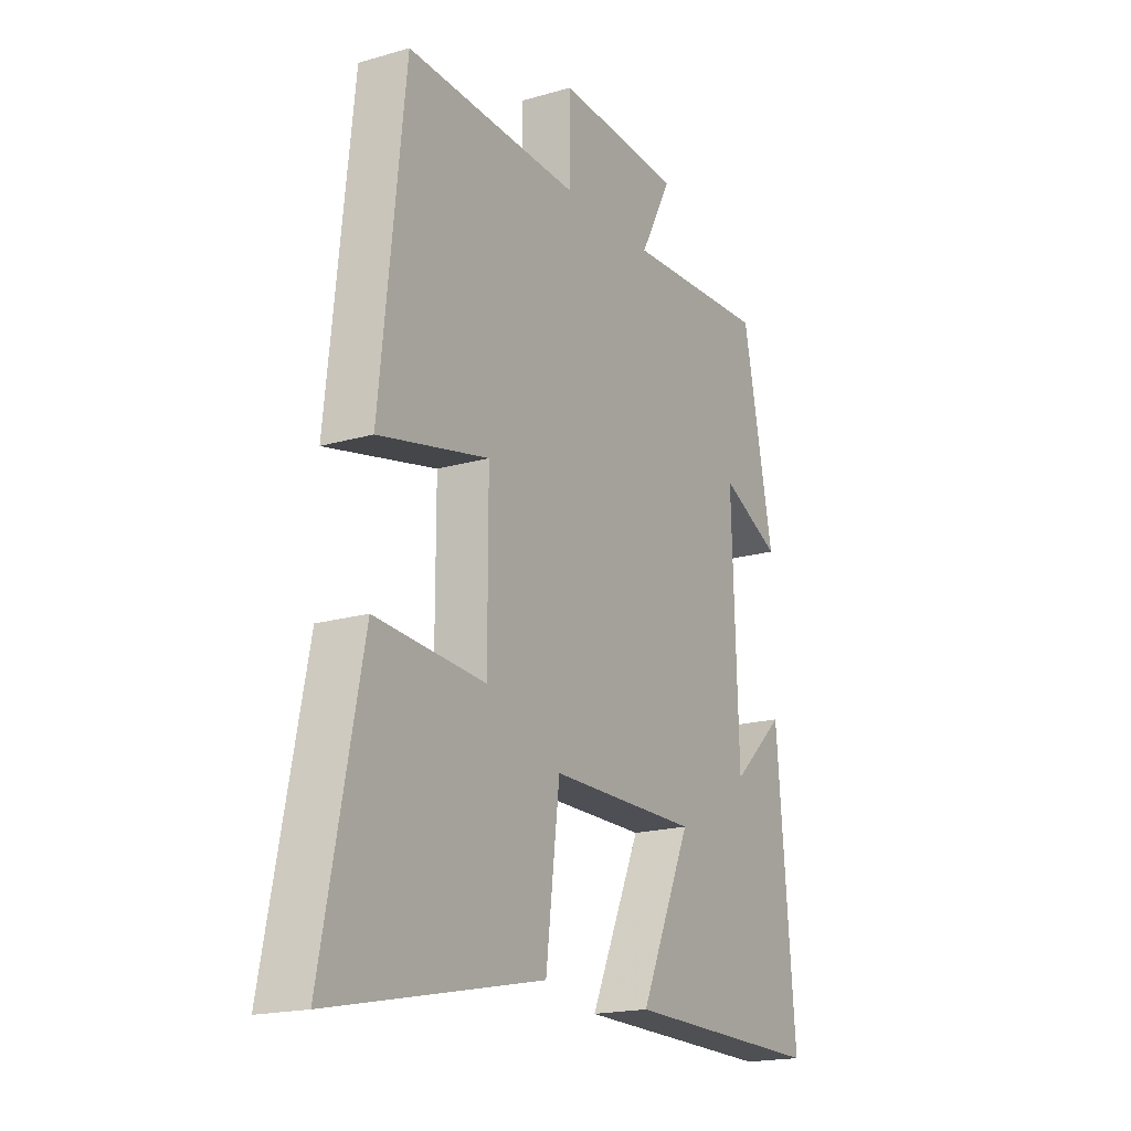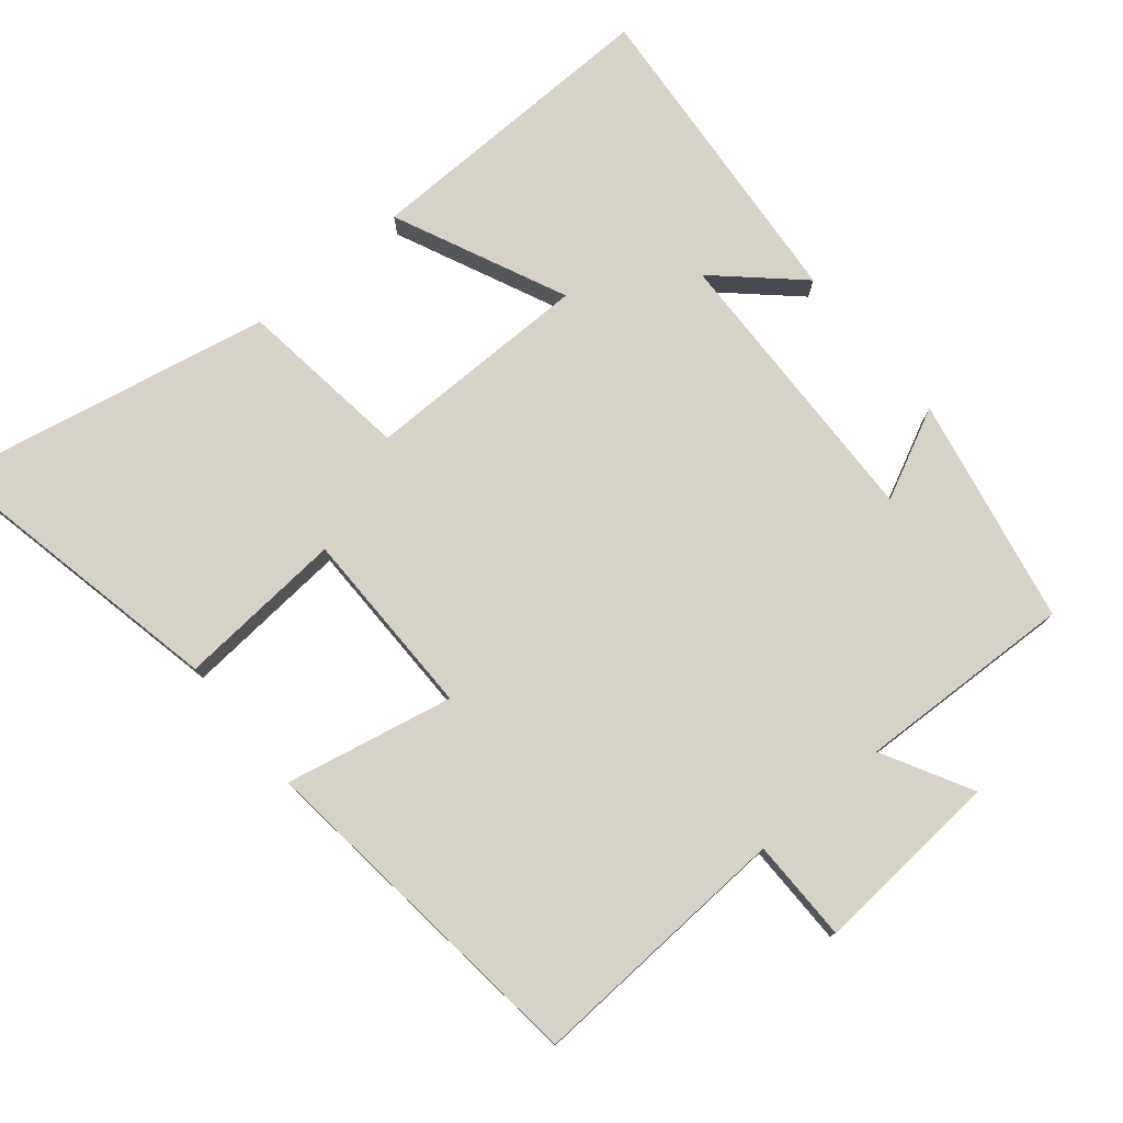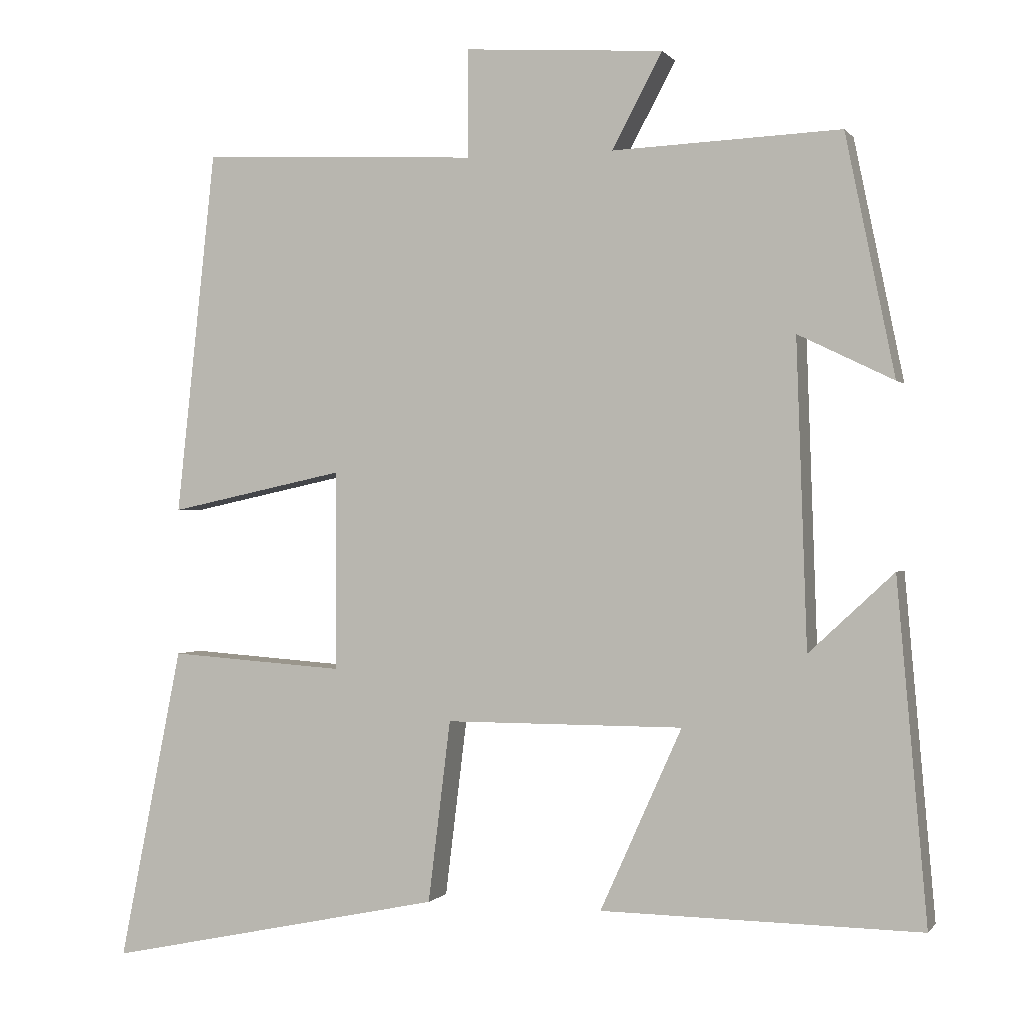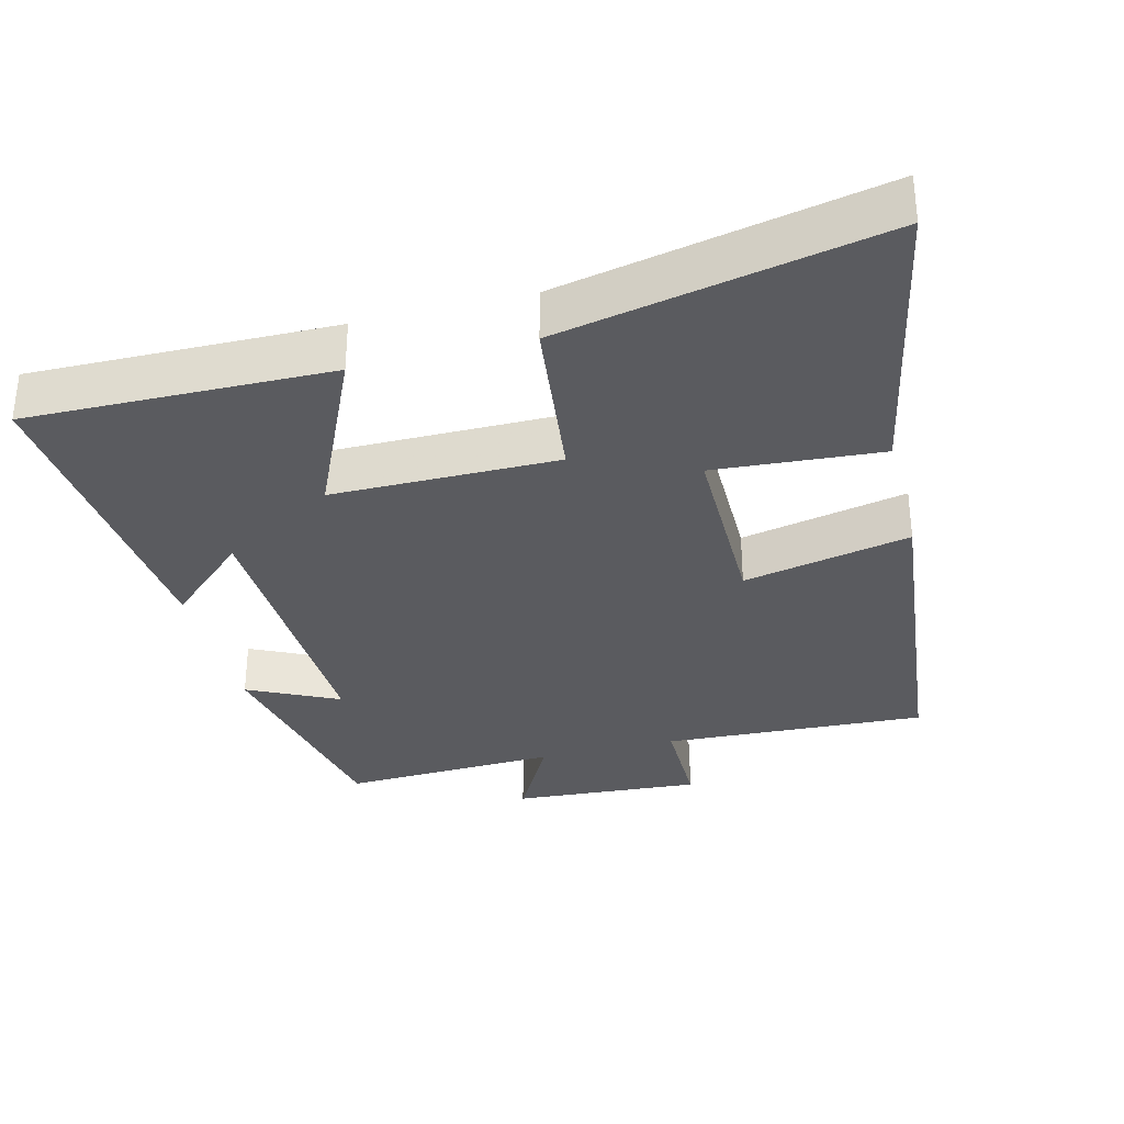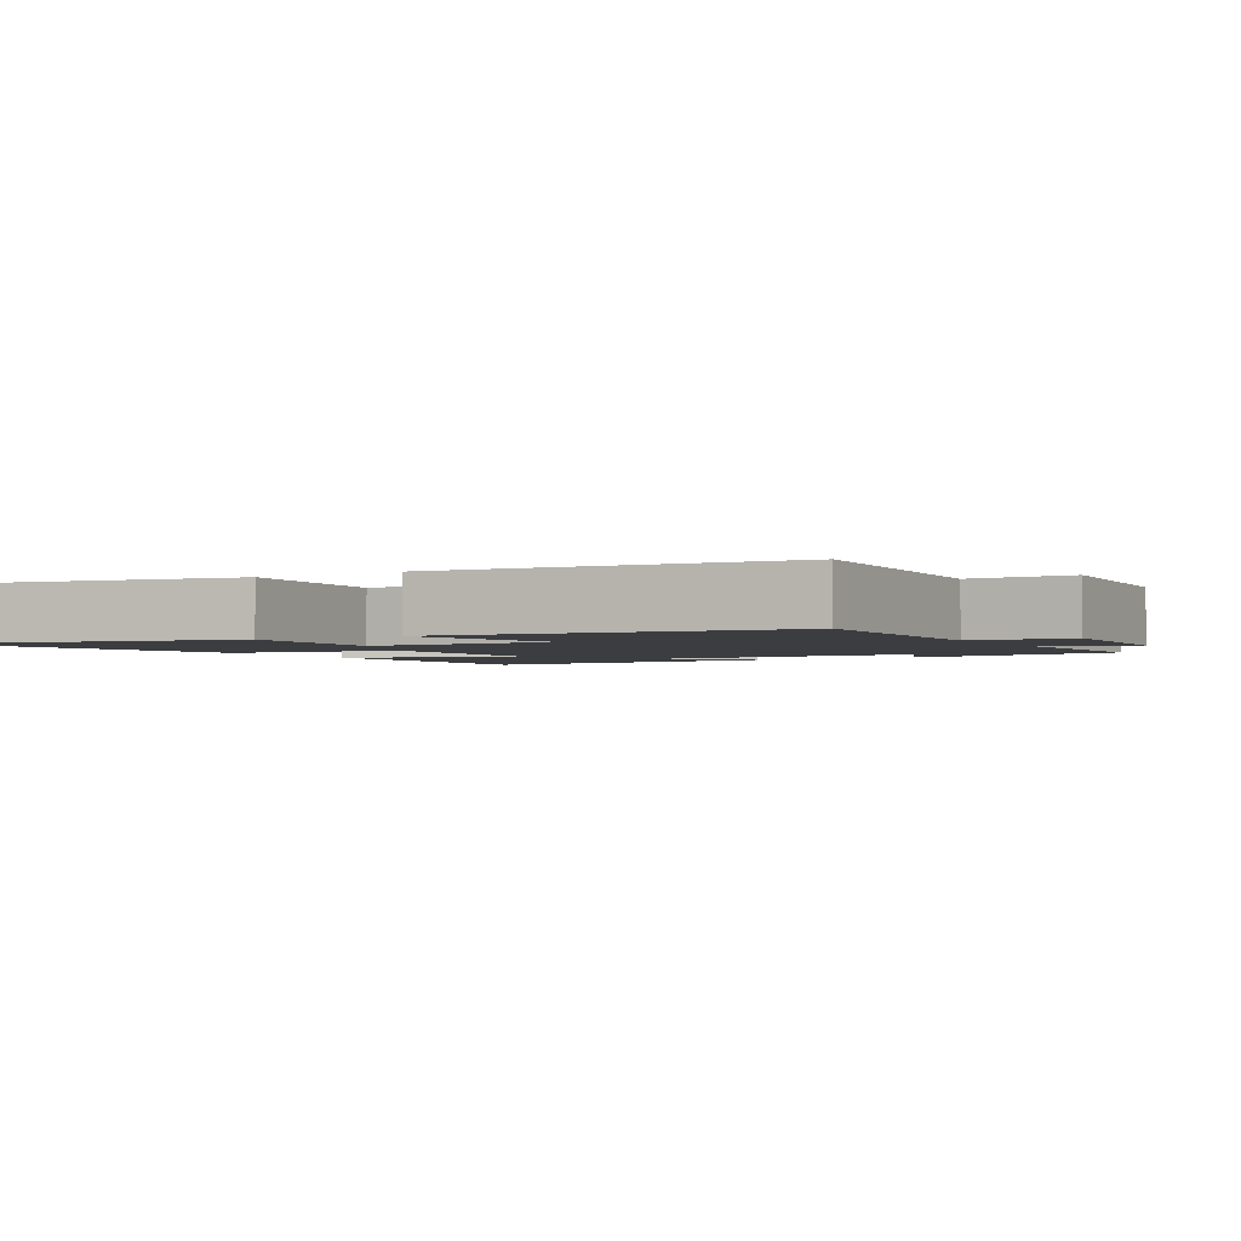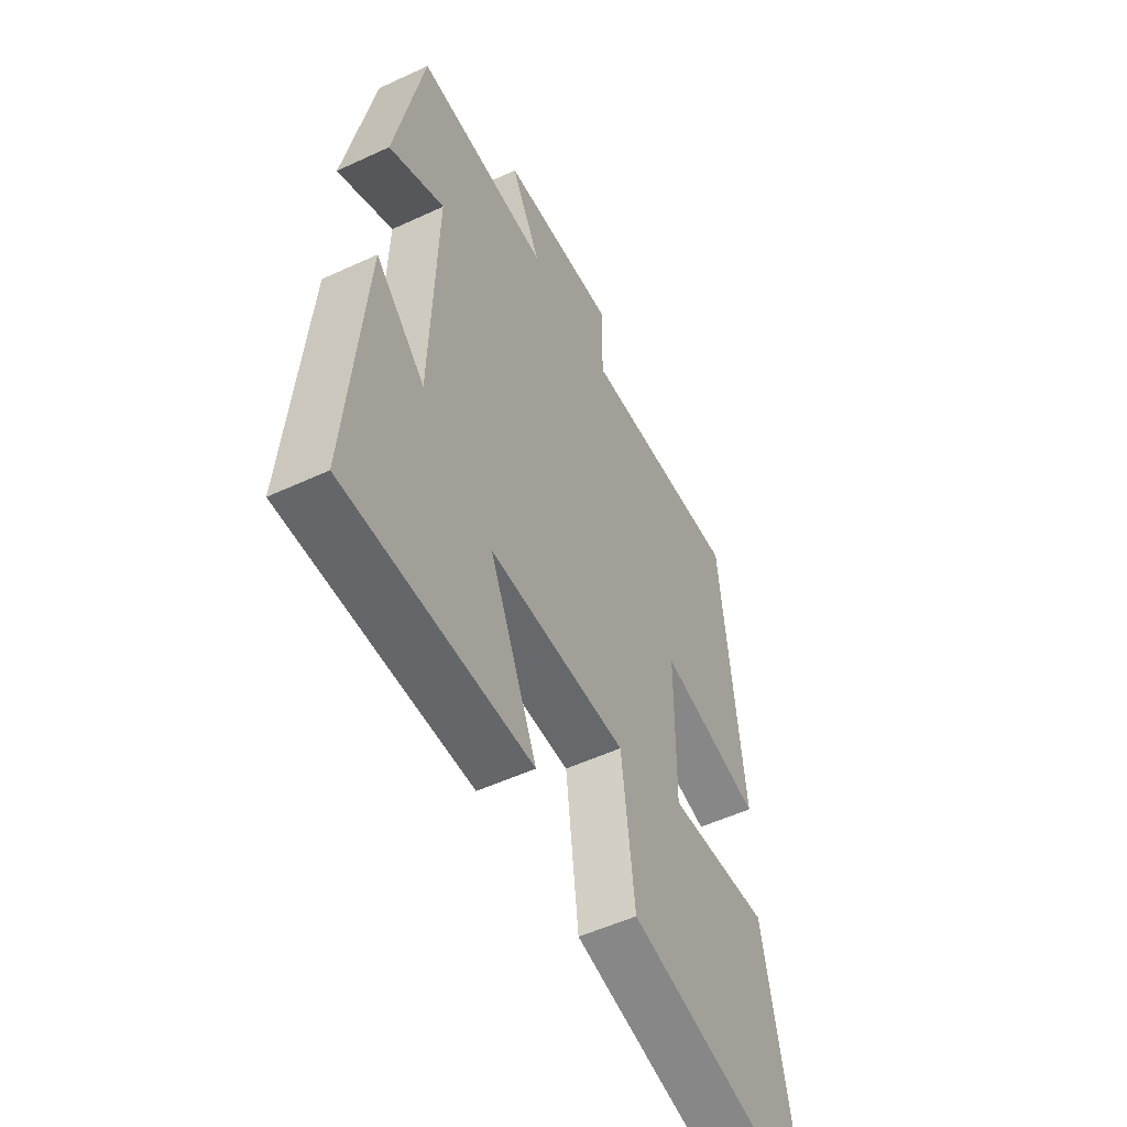
<metadata>
{"format":"obj","ext":"obj","renderer":"f3d","projection":"perspective","resolution":1024,"background":"white","views":[{"elev":-18.4,"azim":-60.6,"up":"+Z"},{"elev":77.4,"azim":-40.0,"up":"+Y"},{"elev":-0.1,"azim":17.9,"up":"+Z"},{"elev":-33.0,"azim":-165.7,"up":"+Y"},{"elev":-2.5,"azim":-59.9,"up":"+Y"},{"elev":-52.5,"azim":116.6,"up":"+Z"}]}
</metadata>
<code>
v -0.585 0.07 -0.595
v -0.5 0.07 -0.172
v -0.263 0.07 -0.189
v -0.263 0.07 0.079
v -0.5 0.07 0.028
v -0.447 0.07 0.518
v -0.073 0.07 0.5
v -0.073 0.07 0.645
v 0.195 0.07 0.627
v 0.127 0.07 0.5
v 0.434 0.07 0.513
v 0.5 0.07 0.191
v 0.372 0.07 0.253
v 0.386 0.07 -0.157
v 0.5 0.07 -0.051
v 0.54 0.07 -0.506
v 0.111 0.07 -0.5
v 0.221 0.07 -0.256
v -0.099 0.07 -0.256
v -0.129 0.07 -0.5
v -0.585 0 -0.595
v -0.5 0 -0.172
v -0.263 0 -0.189
v -0.263 0 0.079
v -0.5 0 0.028
v -0.447 0 0.518
v -0.073 0 0.5
v -0.073 0 0.645
v 0.195 0 0.627
v 0.127 0 0.5
v 0.434 0 0.513
v 0.5 0 0.191
v 0.372 0 0.253
v 0.386 0 -0.157
v 0.5 0 -0.051
v 0.54 0 -0.506
v 0.111 0 -0.5
v 0.221 0 -0.256
v -0.099 0 -0.256
v -0.129 0 -0.5
f 19 20 1 2
f 18 19 2 3
f 16 17 18
f 14 15 16
f 14 16 18
f 13 14 18 3
f 10 11 12 13
f 7 8 9 10
f 7 10 13 3
f 4 5 6 7
f 3 4 7
f 22 21 40 39
f 23 22 39 38
f 38 37 36
f 36 35 34
f 38 36 34
f 23 38 34 33
f 33 32 31 30
f 30 29 28 27
f 23 33 30 27
f 27 26 25 24
f 27 24 23
f 1 21 22 2
f 2 22 23 3
f 3 23 24 4
f 4 24 25 5
f 5 25 26 6
f 6 26 27 7
f 7 27 28 8
f 8 28 29 9
f 9 29 30 10
f 10 30 31 11
f 11 31 32 12
f 12 32 33 13
f 13 33 34 14
f 14 34 35 15
f 15 35 36 16
f 16 36 37 17
f 17 37 38 18
f 18 38 39 19
f 19 39 40 20
f 20 40 21 1

</code>
